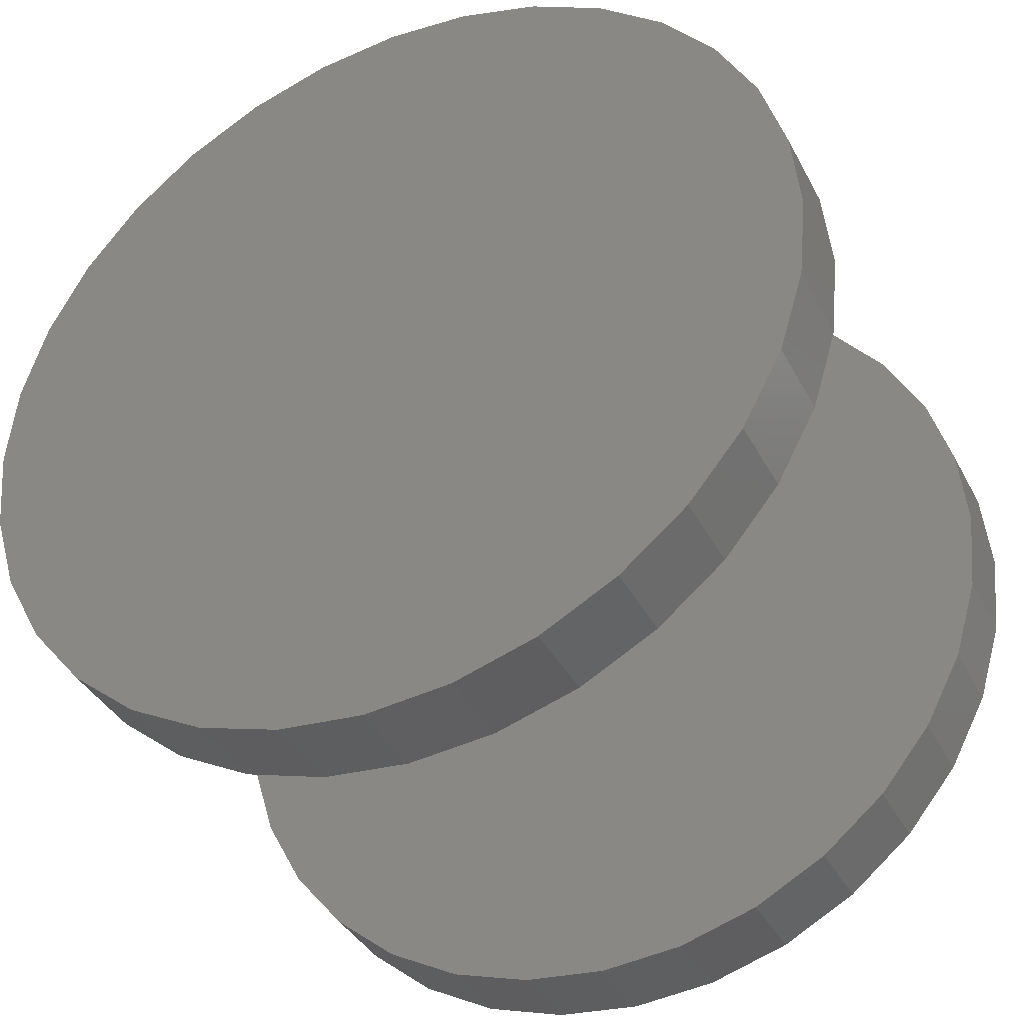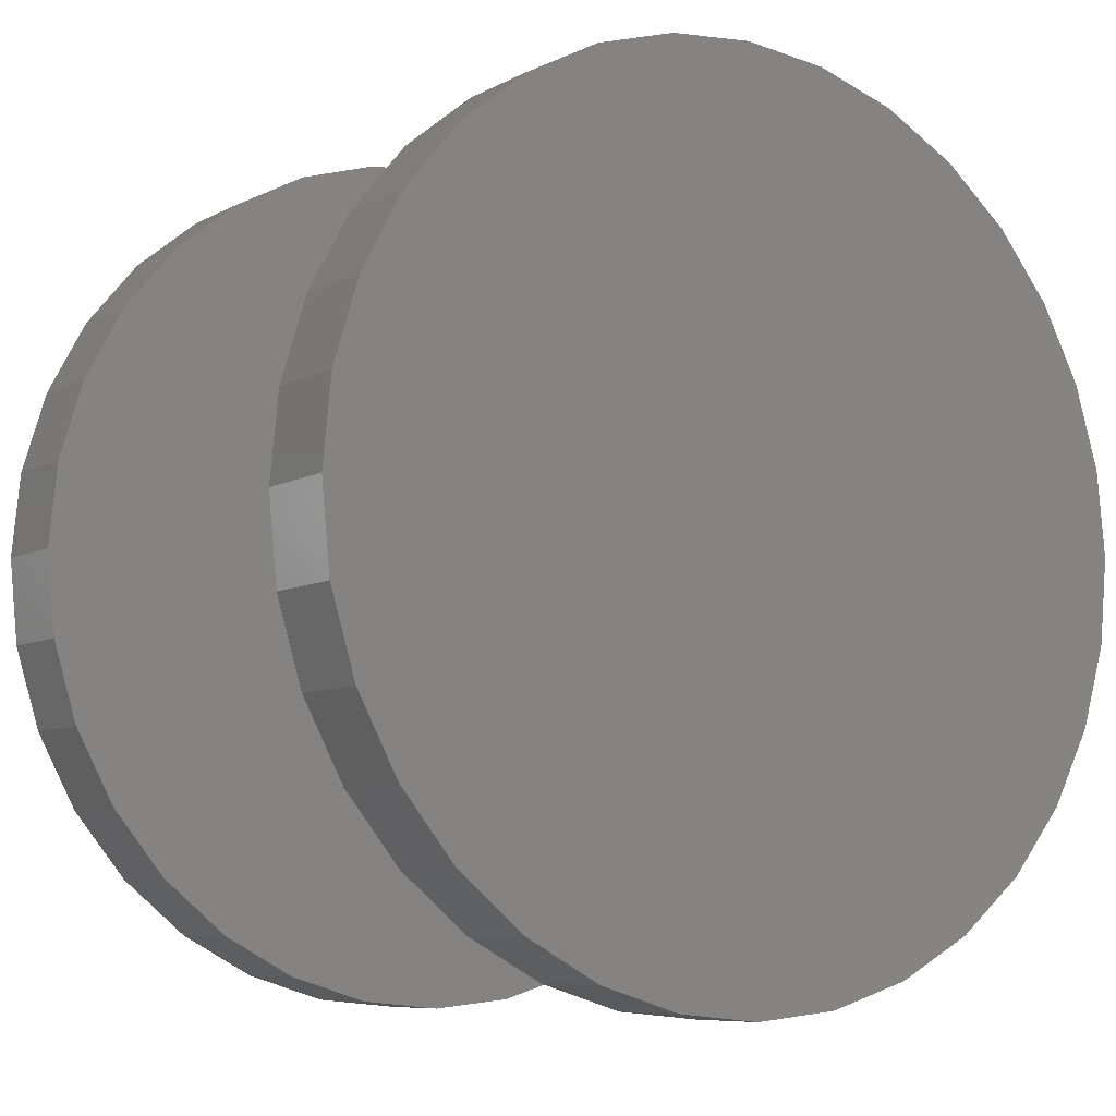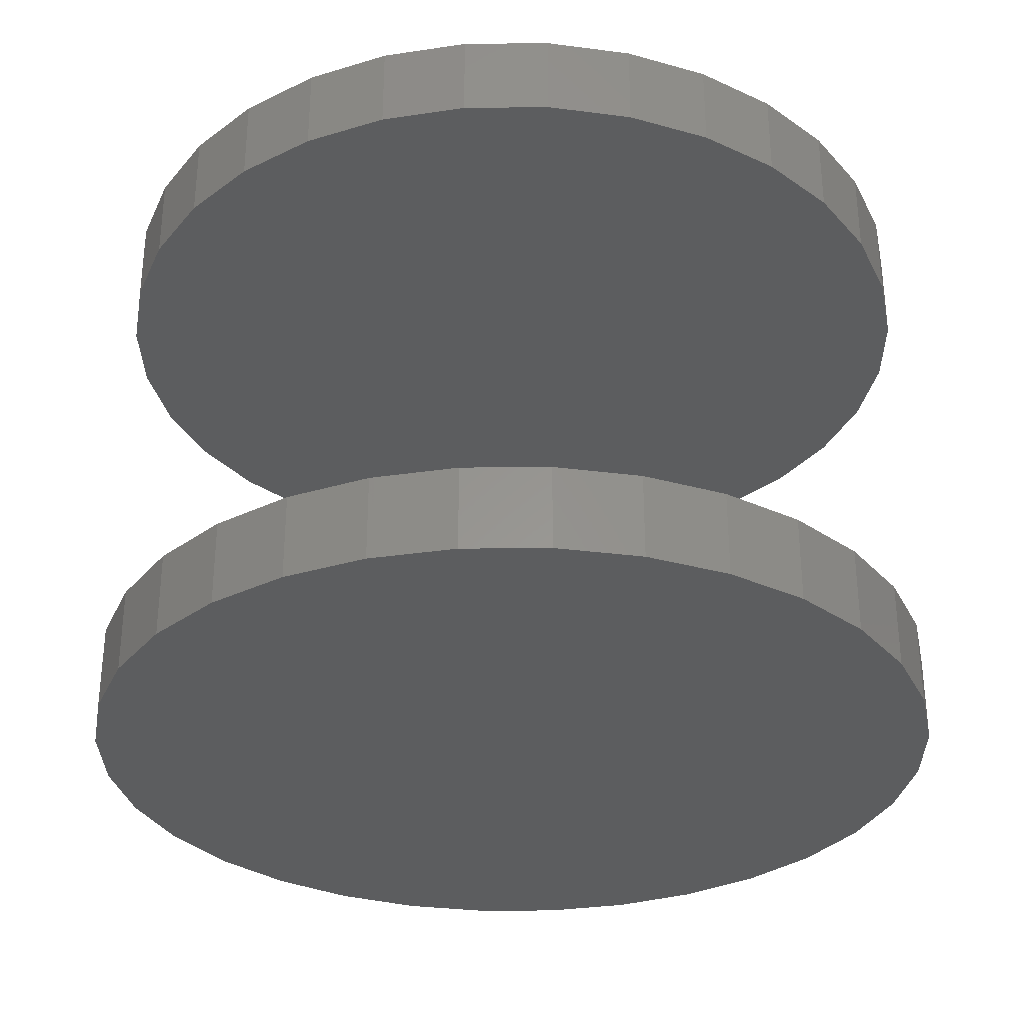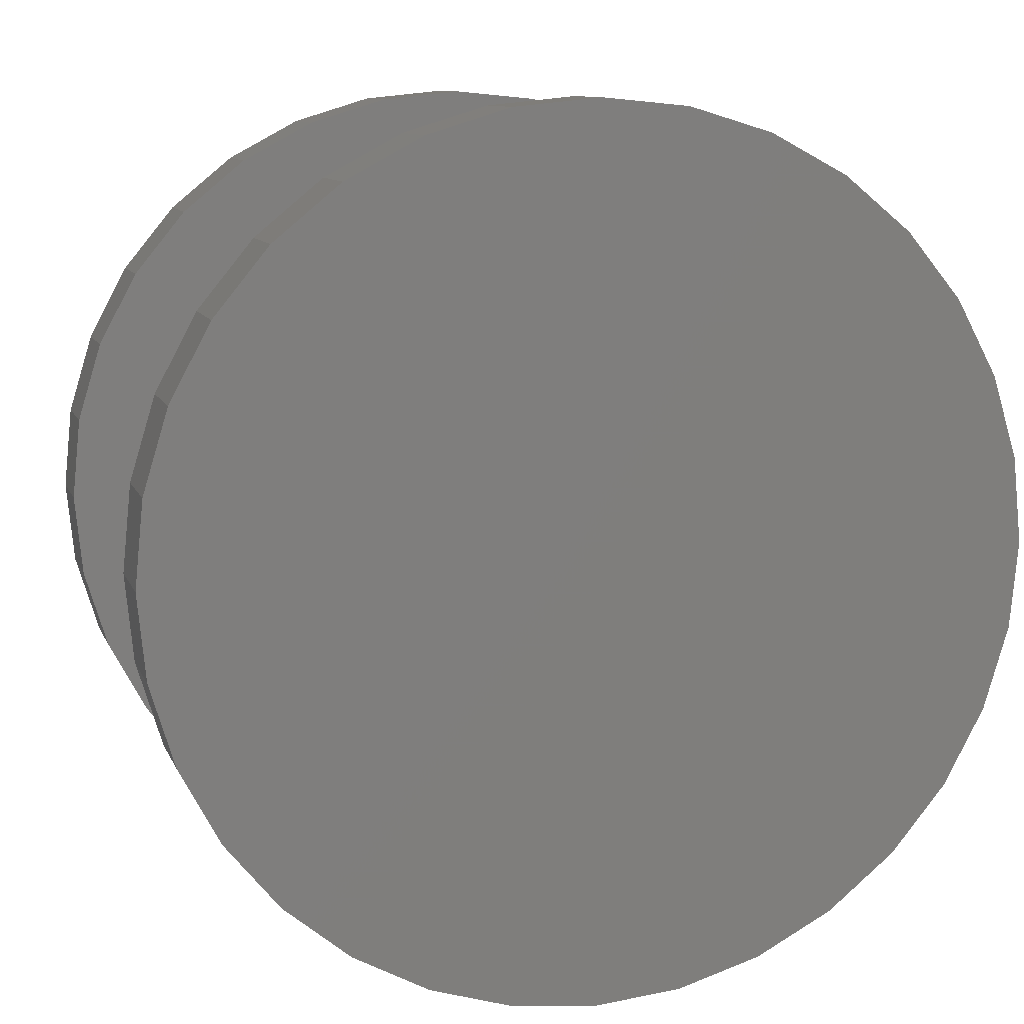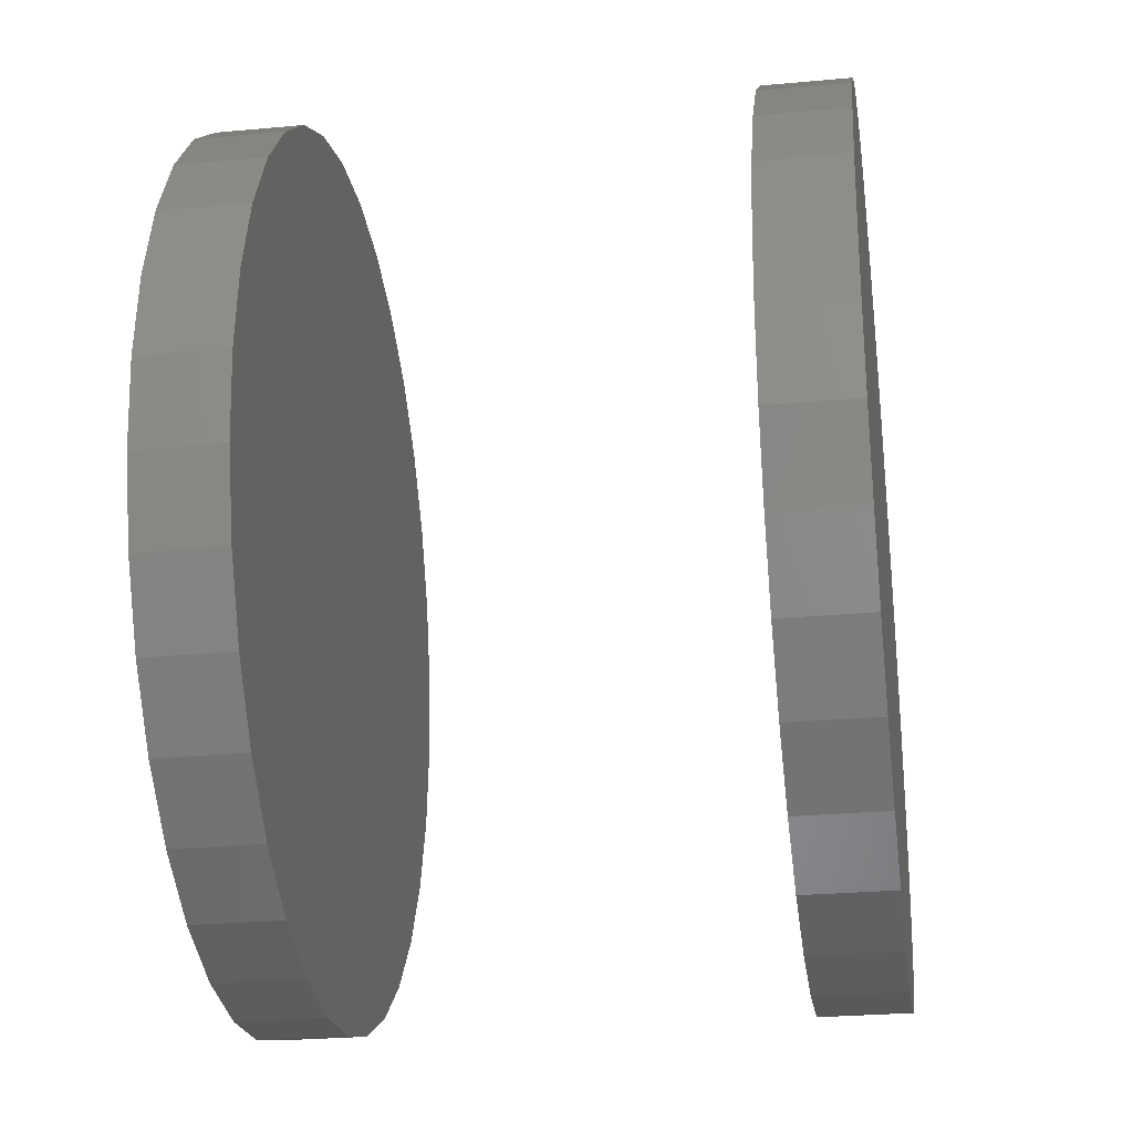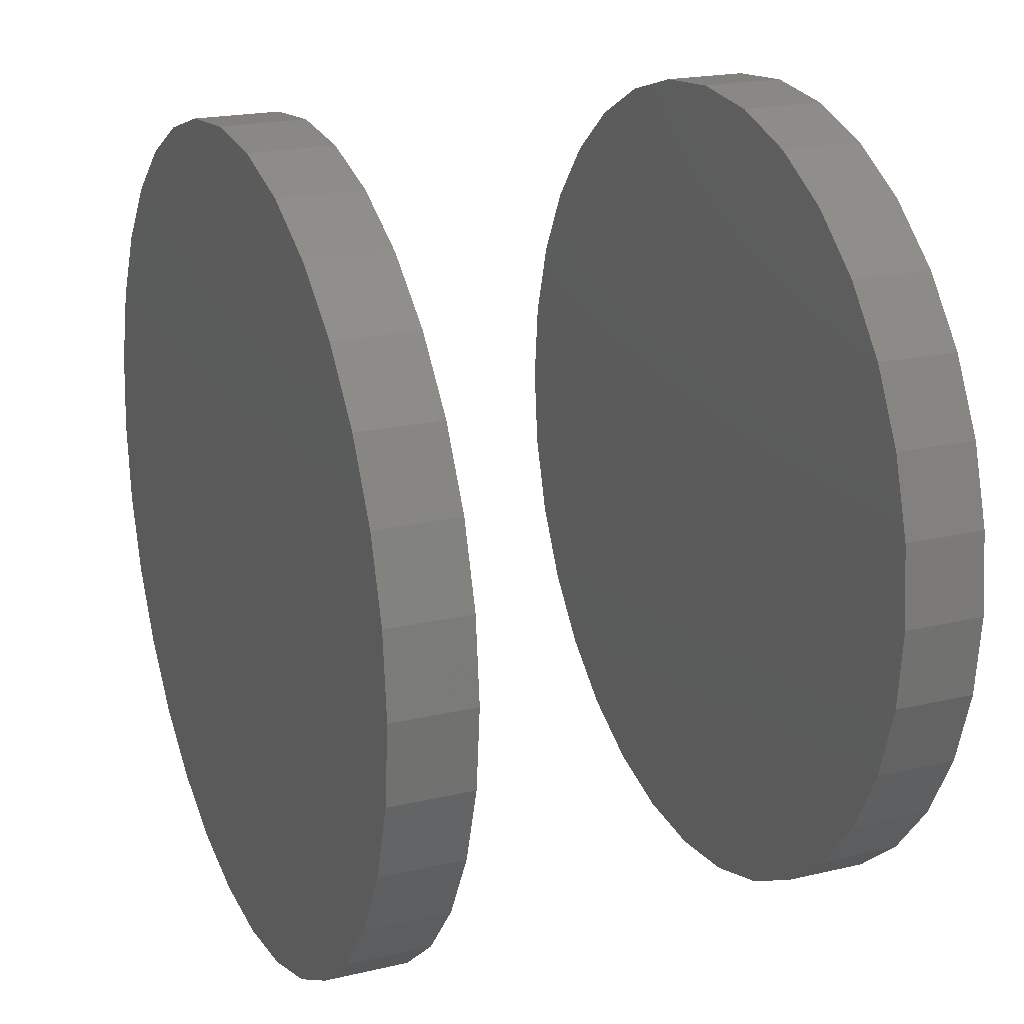
<metadata>
{"format":"stl","ext":"stl","renderer":"f3d","projection":"perspective","resolution":1024,"background":"white","views":[{"elev":-38.0,"azim":25.2,"up":"+Y"},{"elev":-7.8,"azim":145.3,"up":"+Y"},{"elev":-31.3,"azim":-61.1,"up":"+Z"},{"elev":10.1,"azim":164.2,"up":"+Y"},{"elev":-26.7,"azim":98.2,"up":"+Y"},{"elev":20.6,"azim":67.0,"up":"+Y"}]}
</metadata>
<code>
# stl→obj: 128 verts, 248 faces
v -0.2715 -0.1105 0.04688
v -0.2715 -0.1105 0.05469
v -0.2707 -0.1028 0.04688
v -0.2707 -0.1028 0.05469
v -0.2685 -0.09542 0.04688
v -0.2685 -0.09542 0.05469
v -0.2648 -0.0886 0.04688
v -0.2648 -0.0886 0.05469
v -0.2599 -0.08261 0.04688
v -0.2599 -0.08261 0.05469
v -0.2539 -0.07771 0.04688
v -0.2539 -0.07771 0.05469
v -0.2471 -0.07406 0.04688
v -0.2471 -0.07406 0.05469
v -0.2397 -0.07181 0.04688
v -0.2397 -0.07181 0.05469
v -0.232 -0.07105 0.04688
v -0.232 -0.07105 0.05469
v -0.2243 -0.07181 0.04688
v -0.2243 -0.07181 0.05469
v -0.2169 -0.07406 0.04688
v -0.2169 -0.07406 0.05469
v -0.2101 -0.07771 0.04688
v -0.2101 -0.07771 0.05469
v -0.2041 -0.08261 0.04688
v -0.2041 -0.08261 0.05469
v -0.1992 -0.0886 0.04688
v -0.1992 -0.0886 0.05469
v -0.1955 -0.09542 0.04688
v -0.1955 -0.09542 0.05469
v -0.1933 -0.1028 0.04688
v -0.1933 -0.1028 0.05469
v -0.1925 -0.1105 0.04688
v -0.1925 -0.1105 0.05469
v -0.2715 -0.1105 0
v -0.2715 -0.1105 0.007812
v -0.2707 -0.1028 0
v -0.2707 -0.1028 0.007812
v -0.2685 -0.09542 0
v -0.2685 -0.09542 0.007812
v -0.2648 -0.0886 0
v -0.2648 -0.0886 0.007812
v -0.2599 -0.08261 0
v -0.2599 -0.08261 0.007812
v -0.2539 -0.07771 0
v -0.2539 -0.07771 0.007812
v -0.2471 -0.07406 0
v -0.2471 -0.07406 0.007812
v -0.2397 -0.07181 0
v -0.2397 -0.07181 0.007812
v -0.232 -0.07105 0
v -0.232 -0.07105 0.007812
v -0.2243 -0.07181 0
v -0.2243 -0.07181 0.007812
v -0.2169 -0.07406 0
v -0.2169 -0.07406 0.007812
v -0.2101 -0.07771 0
v -0.2101 -0.07771 0.007812
v -0.2041 -0.08261 0
v -0.2041 -0.08261 0.007812
v -0.1992 -0.0886 0
v -0.1992 -0.0886 0.007812
v -0.1955 -0.09542 0
v -0.1955 -0.09542 0.007812
v -0.1933 -0.1028 0
v -0.1933 -0.1028 0.007812
v -0.1925 -0.1105 0
v -0.1925 -0.1105 0.007812
v -0.1933 -0.1182 0.04688
v -0.1933 -0.1182 0.05469
v -0.1955 -0.1256 0.04688
v -0.1955 -0.1256 0.05469
v -0.1992 -0.1325 0.04688
v -0.1992 -0.1325 0.05469
v -0.2041 -0.1384 0.04688
v -0.2041 -0.1384 0.05469
v -0.2101 -0.1433 0.04688
v -0.2101 -0.1433 0.05469
v -0.2169 -0.147 0.04688
v -0.2169 -0.147 0.05469
v -0.2243 -0.1492 0.04688
v -0.2243 -0.1492 0.05469
v -0.232 -0.15 0.04688
v -0.232 -0.15 0.05469
v -0.2397 -0.1492 0.04688
v -0.2397 -0.1492 0.05469
v -0.2471 -0.147 0.04688
v -0.2471 -0.147 0.05469
v -0.2539 -0.1433 0.04688
v -0.2539 -0.1433 0.05469
v -0.2599 -0.1384 0.04688
v -0.2599 -0.1384 0.05469
v -0.2648 -0.1325 0.04688
v -0.2648 -0.1325 0.05469
v -0.2685 -0.1256 0.04688
v -0.2685 -0.1256 0.05469
v -0.2707 -0.1182 0.04688
v -0.2707 -0.1182 0.05469
v -0.1933 -0.1182 0
v -0.1933 -0.1182 0.007812
v -0.1955 -0.1256 0
v -0.1955 -0.1256 0.007812
v -0.1992 -0.1325 0
v -0.1992 -0.1325 0.007812
v -0.2041 -0.1384 0
v -0.2041 -0.1384 0.007812
v -0.2101 -0.1433 0
v -0.2101 -0.1433 0.007812
v -0.2169 -0.147 0
v -0.2169 -0.147 0.007812
v -0.2243 -0.1492 0
v -0.2243 -0.1492 0.007812
v -0.232 -0.15 0
v -0.232 -0.15 0.007812
v -0.2397 -0.1492 0
v -0.2397 -0.1492 0.007812
v -0.2471 -0.147 0
v -0.2471 -0.147 0.007812
v -0.2539 -0.1433 0
v -0.2539 -0.1433 0.007812
v -0.2599 -0.1384 0
v -0.2599 -0.1384 0.007812
v -0.2648 -0.1325 0
v -0.2648 -0.1325 0.007812
v -0.2685 -0.1256 0
v -0.2685 -0.1256 0.007812
v -0.2707 -0.1182 0
v -0.2707 -0.1182 0.007812
f 1 2 3
f 3 2 4
f 3 4 5
f 5 4 6
f 5 6 7
f 7 6 8
f 7 8 9
f 9 8 10
f 9 10 11
f 11 10 12
f 11 12 13
f 13 12 14
f 13 14 15
f 15 14 16
f 15 16 17
f 17 16 18
f 17 18 19
f 19 18 20
f 19 20 21
f 21 20 22
f 21 22 23
f 23 22 24
f 23 24 25
f 25 24 26
f 25 26 27
f 27 26 28
f 27 28 29
f 29 28 30
f 29 30 31
f 31 30 32
f 31 32 33
f 33 32 34
f 35 36 37
f 37 36 38
f 37 38 39
f 39 38 40
f 39 40 41
f 41 40 42
f 41 42 43
f 43 42 44
f 43 44 45
f 45 44 46
f 45 46 47
f 47 46 48
f 47 48 49
f 49 48 50
f 49 50 51
f 51 50 52
f 51 52 53
f 53 52 54
f 53 54 55
f 55 54 56
f 55 56 57
f 57 56 58
f 57 58 59
f 59 58 60
f 59 60 61
f 61 60 62
f 61 62 63
f 63 62 64
f 63 64 65
f 65 64 66
f 65 66 67
f 67 66 68
f 33 34 69
f 69 34 70
f 69 70 71
f 71 70 72
f 71 72 73
f 73 72 74
f 73 74 75
f 75 74 76
f 75 76 77
f 77 76 78
f 77 78 79
f 79 78 80
f 79 80 81
f 81 80 82
f 81 82 83
f 83 82 84
f 83 84 85
f 85 84 86
f 85 86 87
f 87 86 88
f 87 88 89
f 89 88 90
f 89 90 91
f 91 90 92
f 91 92 93
f 93 92 94
f 93 94 95
f 95 94 96
f 95 96 97
f 97 96 98
f 97 98 1
f 1 98 2
f 67 68 99
f 99 68 100
f 99 100 101
f 101 100 102
f 101 102 103
f 103 102 104
f 103 104 105
f 105 104 106
f 105 106 107
f 107 106 108
f 107 108 109
f 109 108 110
f 109 110 111
f 111 110 112
f 111 112 113
f 113 112 114
f 113 114 115
f 115 114 116
f 115 116 117
f 117 116 118
f 117 118 119
f 119 118 120
f 119 120 121
f 121 120 122
f 121 122 123
f 123 122 124
f 123 124 125
f 125 124 126
f 125 126 127
f 127 126 128
f 127 128 35
f 35 128 36
f 52 50 48
f 54 52 48
f 54 48 56
f 56 48 46
f 56 46 58
f 58 46 44
f 58 44 60
f 60 44 42
f 60 42 62
f 62 42 40
f 62 40 64
f 64 40 38
f 64 38 66
f 100 126 102
f 102 126 124
f 102 124 104
f 104 124 122
f 104 122 106
f 106 122 120
f 106 120 108
f 108 120 118
f 108 118 110
f 110 118 116
f 110 116 114
f 110 114 112
f 66 38 68
f 68 38 36
f 68 36 100
f 100 36 128
f 100 128 126
f 13 15 17
f 13 17 19
f 21 13 19
f 11 13 21
f 23 11 21
f 9 11 23
f 25 9 23
f 7 9 25
f 27 7 25
f 5 7 27
f 29 5 27
f 3 5 29
f 31 3 29
f 71 95 69
f 93 95 71
f 73 93 71
f 91 93 73
f 75 91 73
f 89 91 75
f 77 89 75
f 87 89 77
f 79 87 77
f 85 87 79
f 83 85 79
f 81 83 79
f 95 97 69
f 69 97 1
f 69 1 33
f 33 1 3
f 33 3 31
f 18 16 14
f 20 18 14
f 20 14 22
f 22 14 12
f 22 12 24
f 24 12 10
f 24 10 26
f 26 10 8
f 26 8 28
f 28 8 6
f 28 6 30
f 30 6 4
f 30 4 32
f 70 96 72
f 72 96 94
f 72 94 74
f 74 94 92
f 74 92 76
f 76 92 90
f 76 90 78
f 78 90 88
f 78 88 80
f 80 88 86
f 80 86 84
f 80 84 82
f 32 4 34
f 34 4 2
f 34 2 70
f 70 2 98
f 70 98 96
f 47 49 51
f 47 51 53
f 55 47 53
f 45 47 55
f 57 45 55
f 43 45 57
f 59 43 57
f 41 43 59
f 61 41 59
f 39 41 61
f 63 39 61
f 37 39 63
f 65 37 63
f 101 125 99
f 123 125 101
f 103 123 101
f 121 123 103
f 105 121 103
f 119 121 105
f 107 119 105
f 117 119 107
f 109 117 107
f 115 117 109
f 113 115 109
f 111 113 109
f 125 127 99
f 99 127 35
f 99 35 67
f 67 35 37
f 67 37 65

</code>
